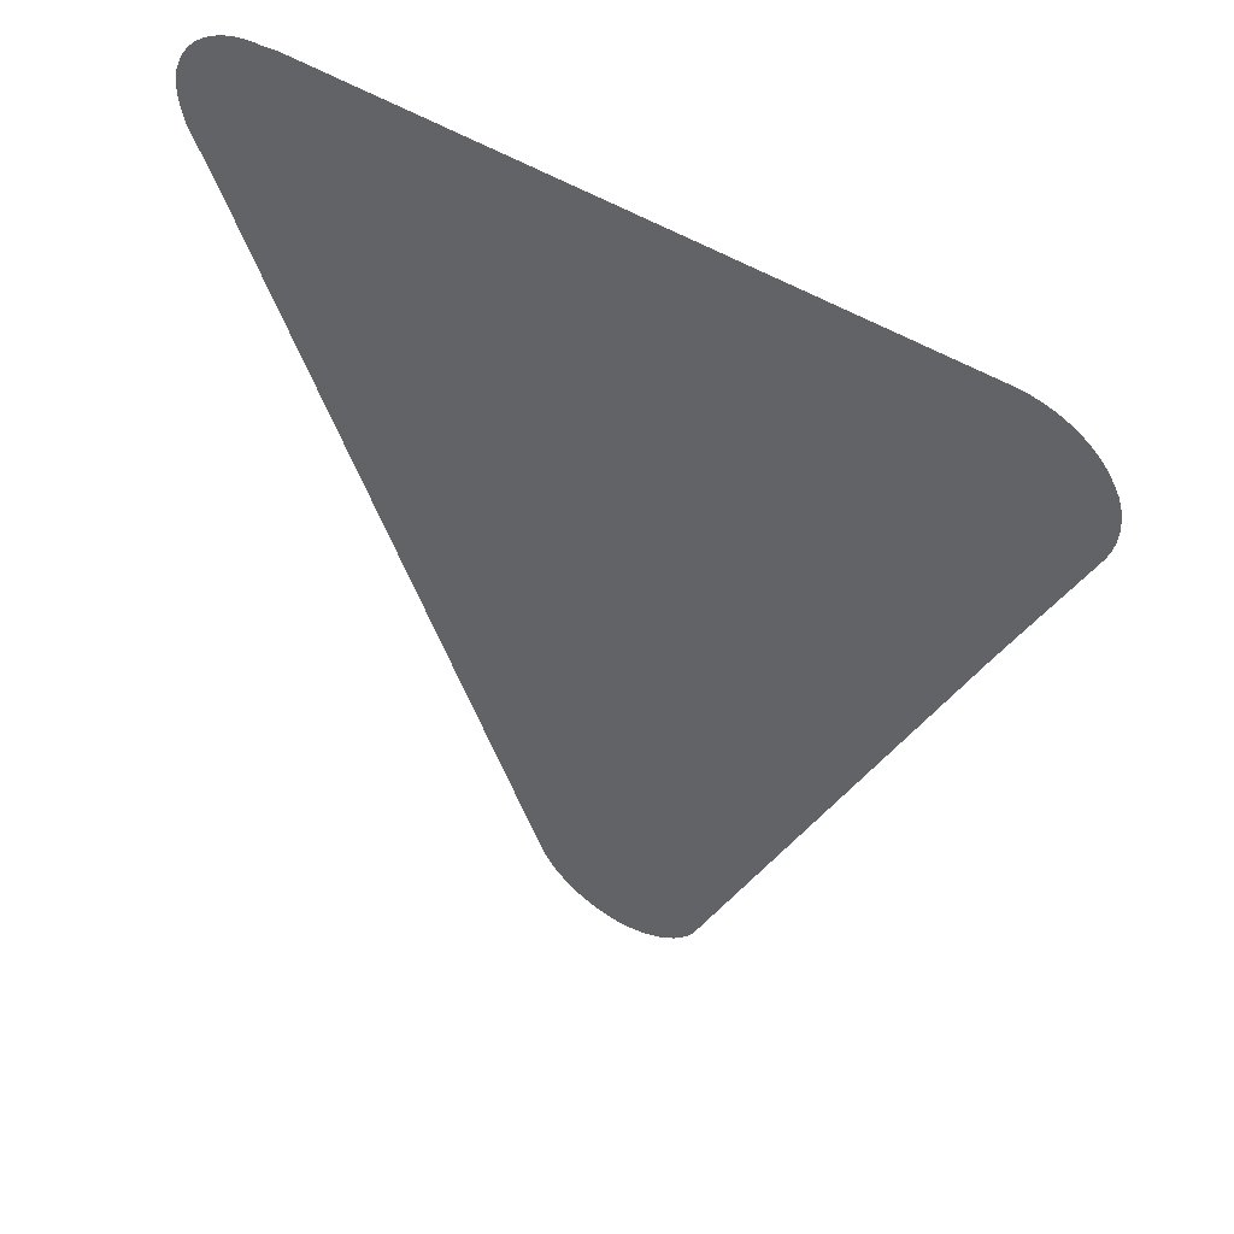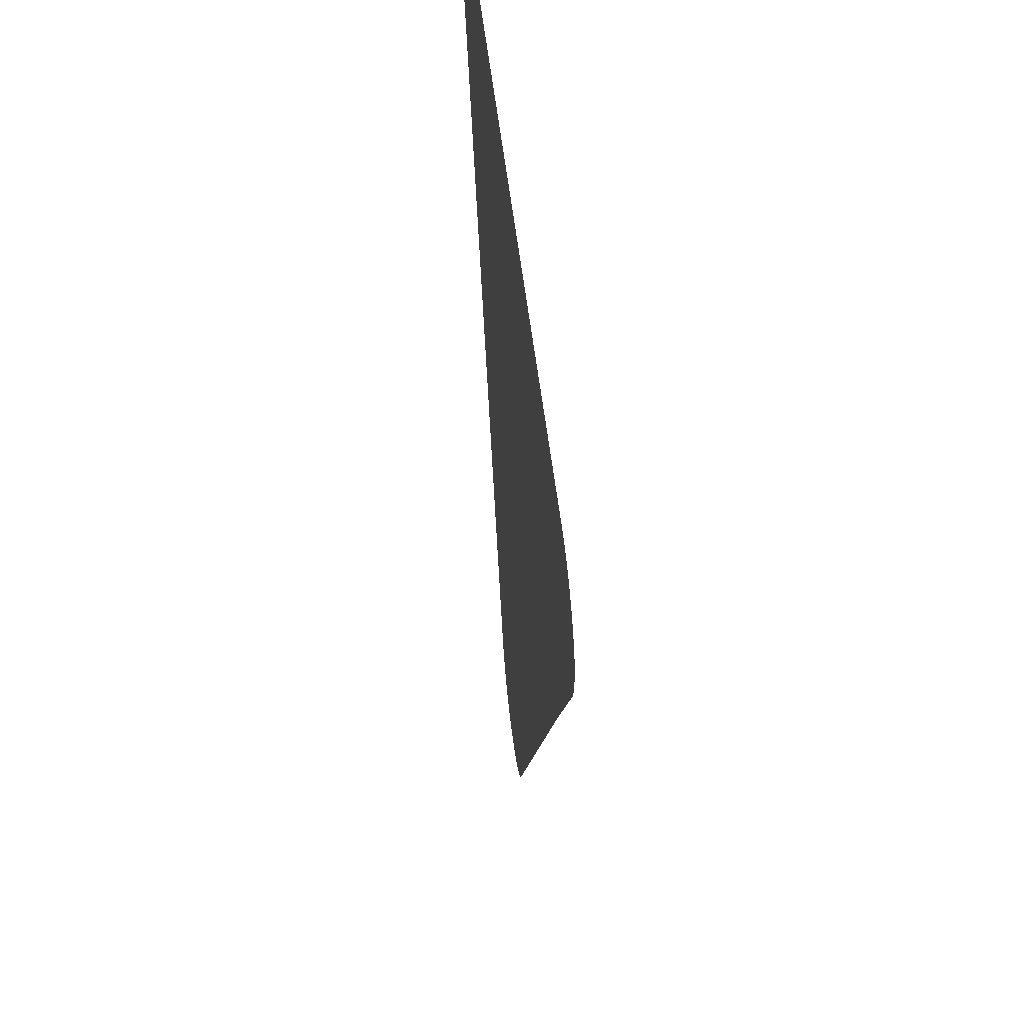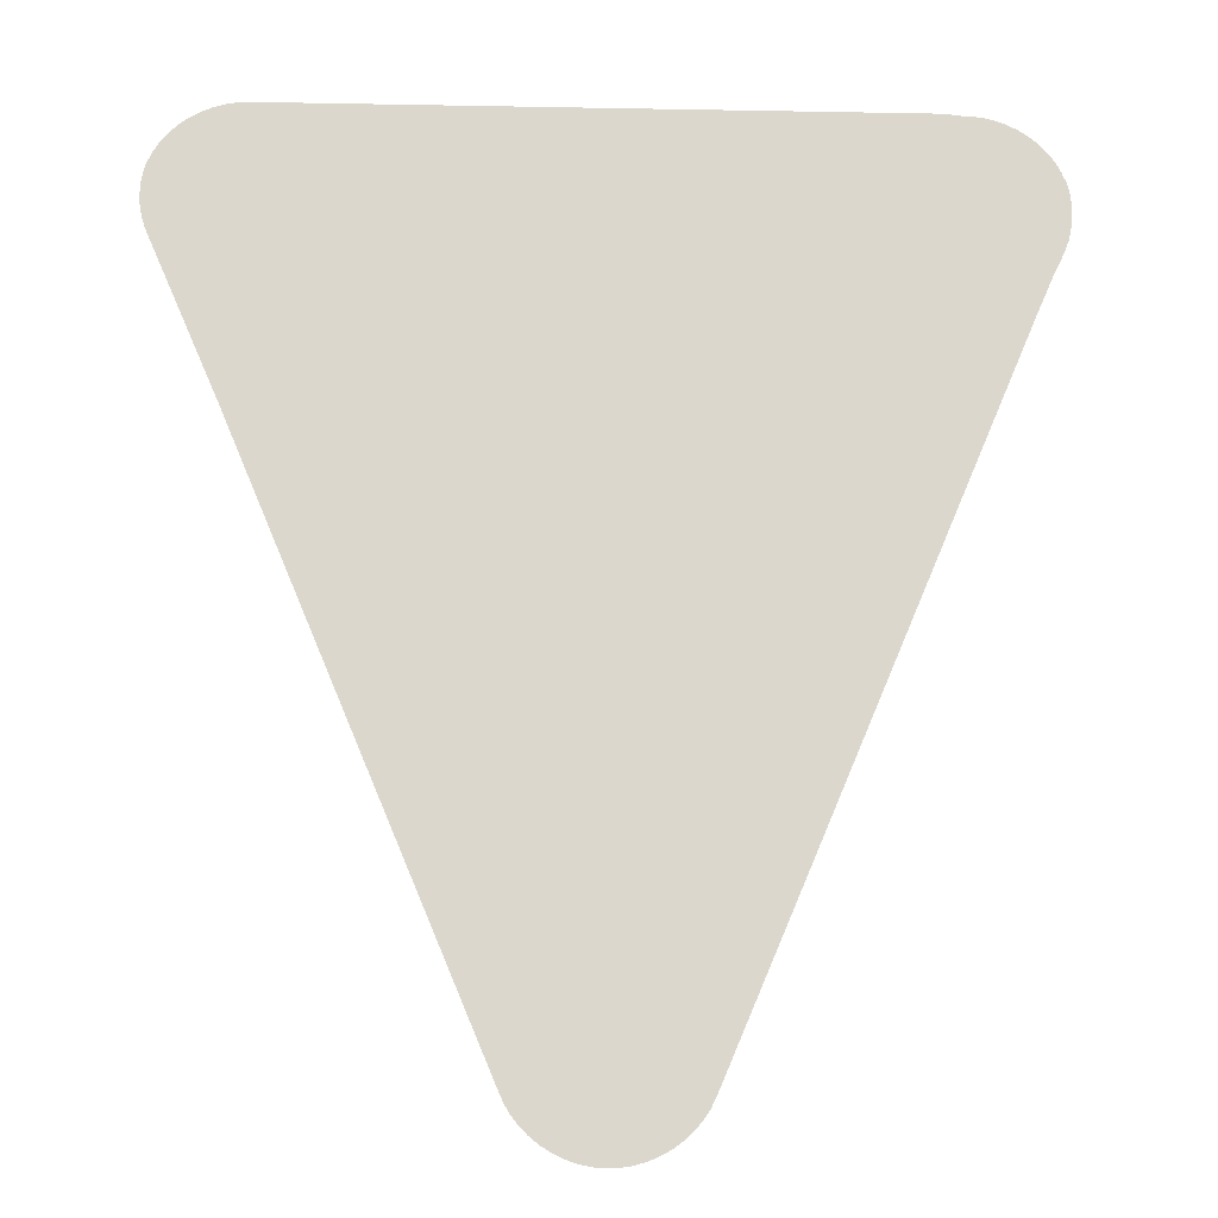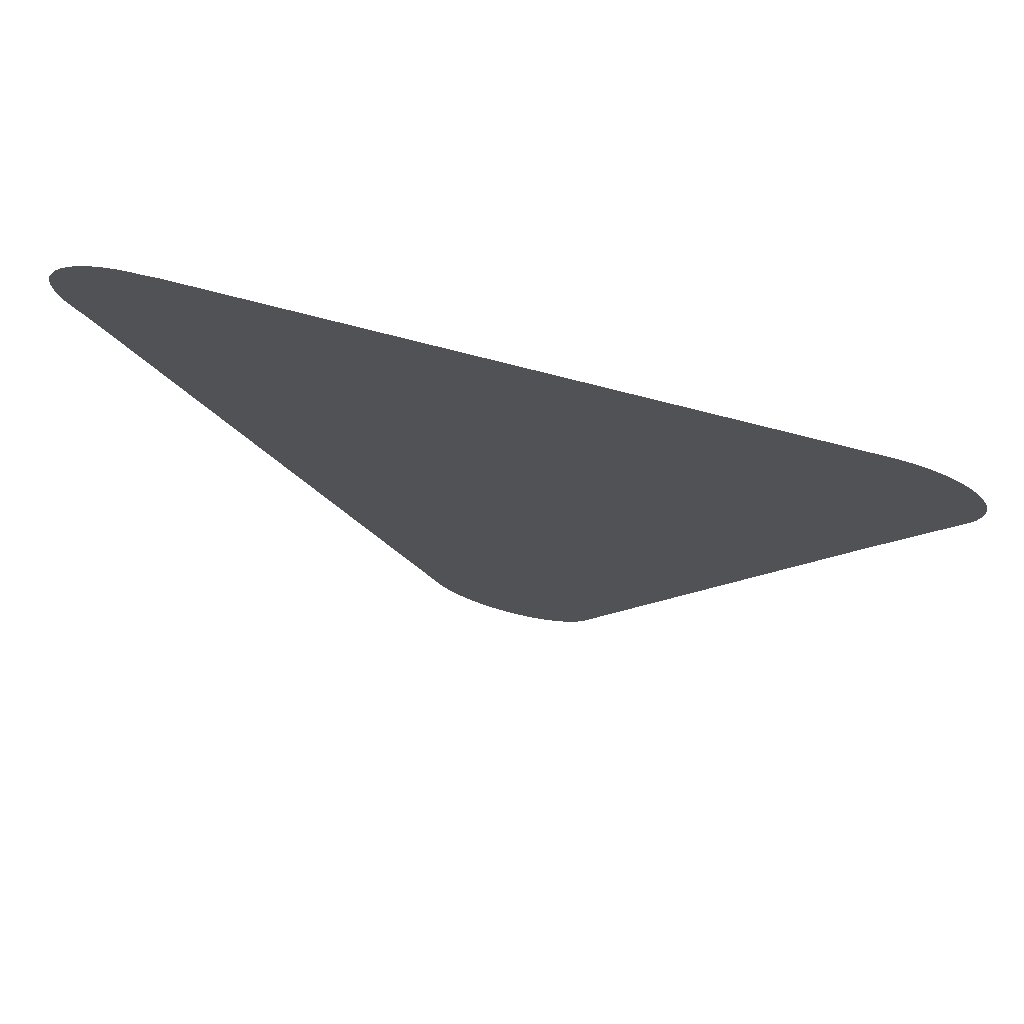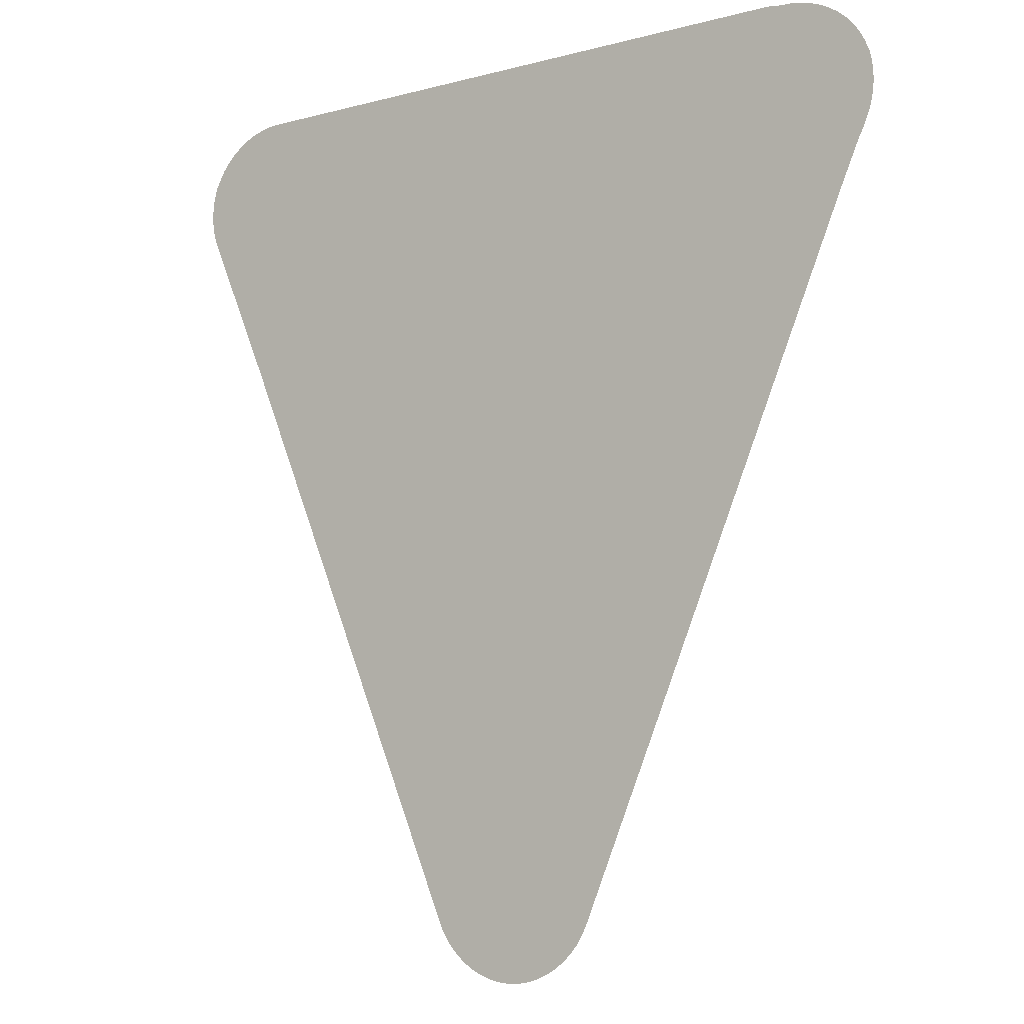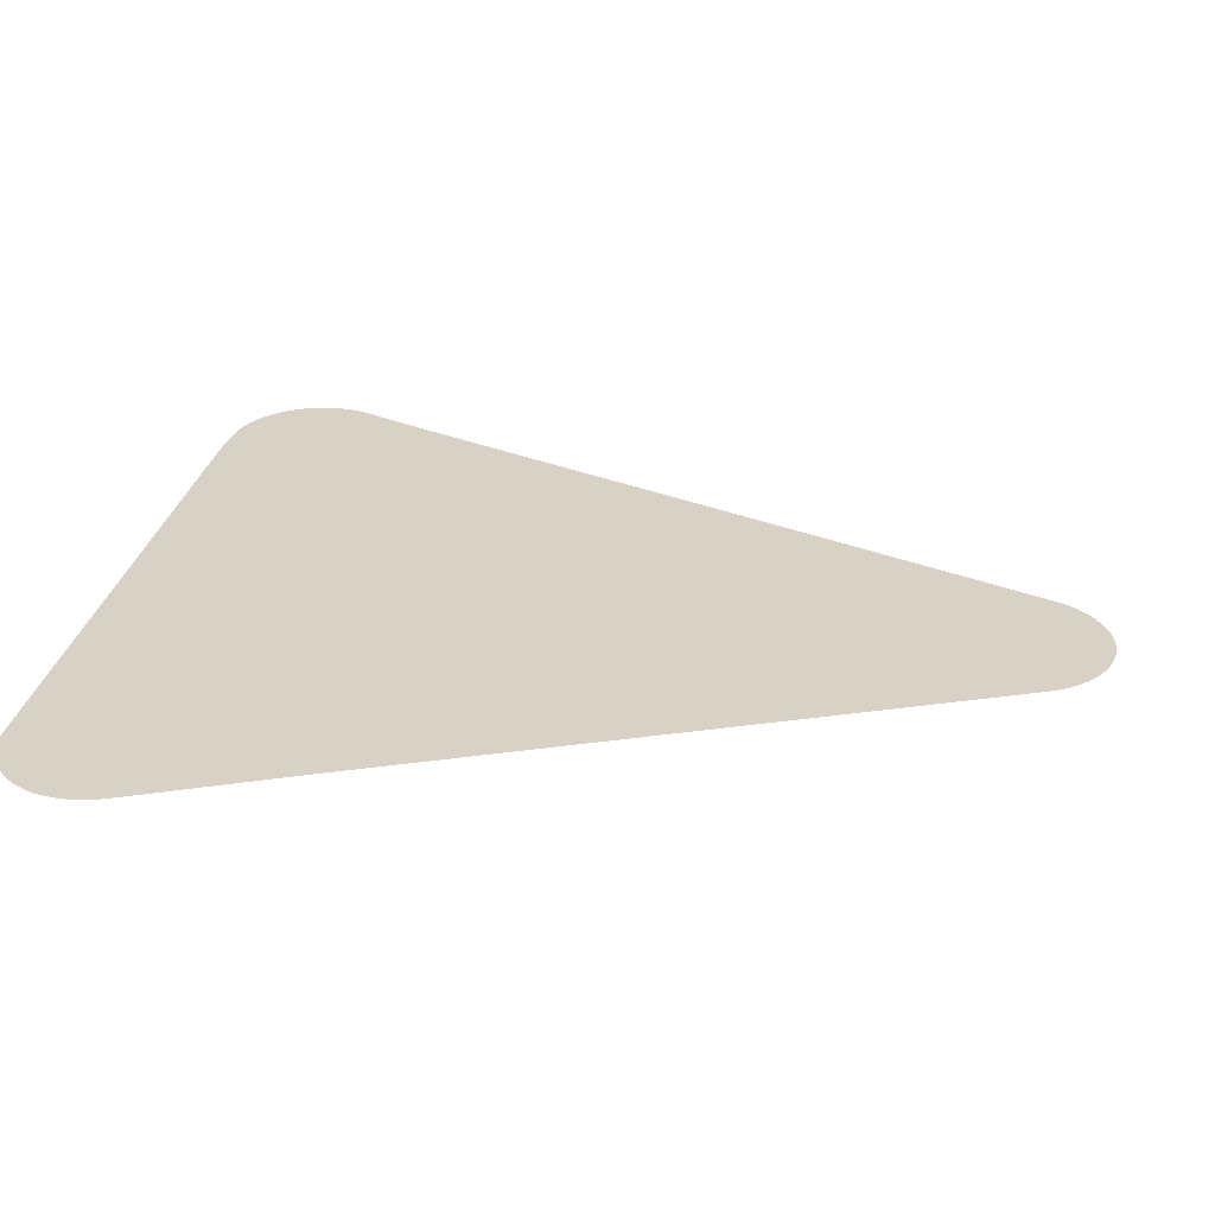
<metadata>
{"format":"obj","ext":"obj","renderer":"f3d","projection":"perspective","resolution":1024,"background":"white","views":[{"elev":51.2,"azim":-146.7,"up":"+Y"},{"elev":56.4,"azim":-96.8,"up":"+Y"},{"elev":-16.3,"azim":-2.5,"up":"+Y"},{"elev":75.0,"azim":-165.6,"up":"+Y"},{"elev":-8.9,"azim":35.1,"up":"+Y"},{"elev":27.4,"azim":-79.7,"up":"+Z"}]}
</metadata>
<code>
v -47.26 15.21 59.18
v -47.42 15.24 59.18
v -47.56 15.3 59.18
v -47.71 15.36 59.18
v -47.84 15.45 59.18
v -47.96 15.55 59.18
v -48.07 15.66 59.18
v -48.16 15.78 59.18
v -48.24 15.91 59.18
v -48.36 16.18 59.18
v -48.36 16.2 59.18
v -51.69 24.09 59.18
v -52.64 26.29 59.18
v -52.69 26.44 59.18
v -52.72 26.58 59.18
v -52.73 26.74 59.18
v -52.73 26.89 59.18
v -52.7 27.04 59.18
v -52.66 27.19 59.18
v -52.62 27.26 59.18
v -52.6 27.3 59.18
v -52.52 27.44 59.18
v -52.42 27.56 59.18
v -52.31 27.67 59.18
v -52.19 27.76 59.18
v -52.05 27.84 59.18
v -51.91 27.91 59.18
v -51.76 27.95 59.18
v -51.6 27.98 59.18
v -51.45 27.99 59.18
v -42.93 28.02 59.18
v -42.72 27.99 59.18
v -42.62 27.99 59.18
v -42.47 27.97 59.18
v -42.32 27.94 59.18
v -42.17 27.88 59.18
v -42.03 27.81 59.18
v -41.9 27.73 59.18
v -41.78 27.62 59.18
v -41.67 27.51 59.18
v -41.58 27.38 59.18
v -41.51 27.25 59.18
v -41.49 27.2 59.18
v -41.46 27.13 59.18
v -41.42 26.98 59.18
v -41.41 26.82 59.18
v -41.41 26.67 59.18
v -41.43 26.52 59.18
v -41.45 26.41 59.18
v -41.46 26.35 59.18
v -41.52 26.21 59.18
v -41.56 26.11 59.18
v -41.64 25.96 59.18
v -41.88 25.41 59.18
v -44.72 18.7 59.18
v -45.81 16.14 59.18
v -45.81 16.13 59.18
v -45.87 15.99 59.18
v -45.94 15.86 59.18
v -46.02 15.73 59.18
v -46.12 15.61 59.18
v -46.24 15.5 59.18
v -46.36 15.41 59.18
v -46.5 15.33 59.18
v -46.64 15.27 59.18
v -46.79 15.23 59.18
v -46.95 15.2 59.18
v -47.11 15.2 59.18
f 2 65 3
f 9 5 58
f 59 58 60
f 9 6 5
f 8 7 9
f 9 7 6
f 56 58 57
f 10 9 58
f 58 56 10
f 10 56 11
f 37 36 48
f 15 14 20
f 16 15 20
f 17 16 20
f 18 20 19
f 18 17 20
f 20 14 13
f 21 20 22
f 22 20 23
f 23 20 24
f 24 20 13
f 25 24 13
f 26 25 13
f 27 26 13
f 28 27 13
f 29 28 13
f 30 29 13
f 12 30 13
f 12 31 30
f 39 43 40
f 43 42 41
f 32 34 33
f 48 51 49
f 47 46 43
f 40 43 41
f 39 38 43
f 43 48 47
f 45 43 46
f 38 48 43
f 43 45 44
f 38 37 48
f 48 36 51
f 36 35 51
f 51 35 34
f 51 50 49
f 32 51 34
f 32 52 51
f 32 53 52
f 32 31 53
f 53 31 54
f 55 54 12
f 11 55 12
f 54 31 12
f 11 56 55
f 58 63 62
f 60 58 61
f 58 62 61
f 5 63 58
f 5 4 63
f 63 4 64
f 64 4 3
f 65 64 3
f 66 65 2
f 1 66 2
f 1 67 66
f 1 68 67

</code>
